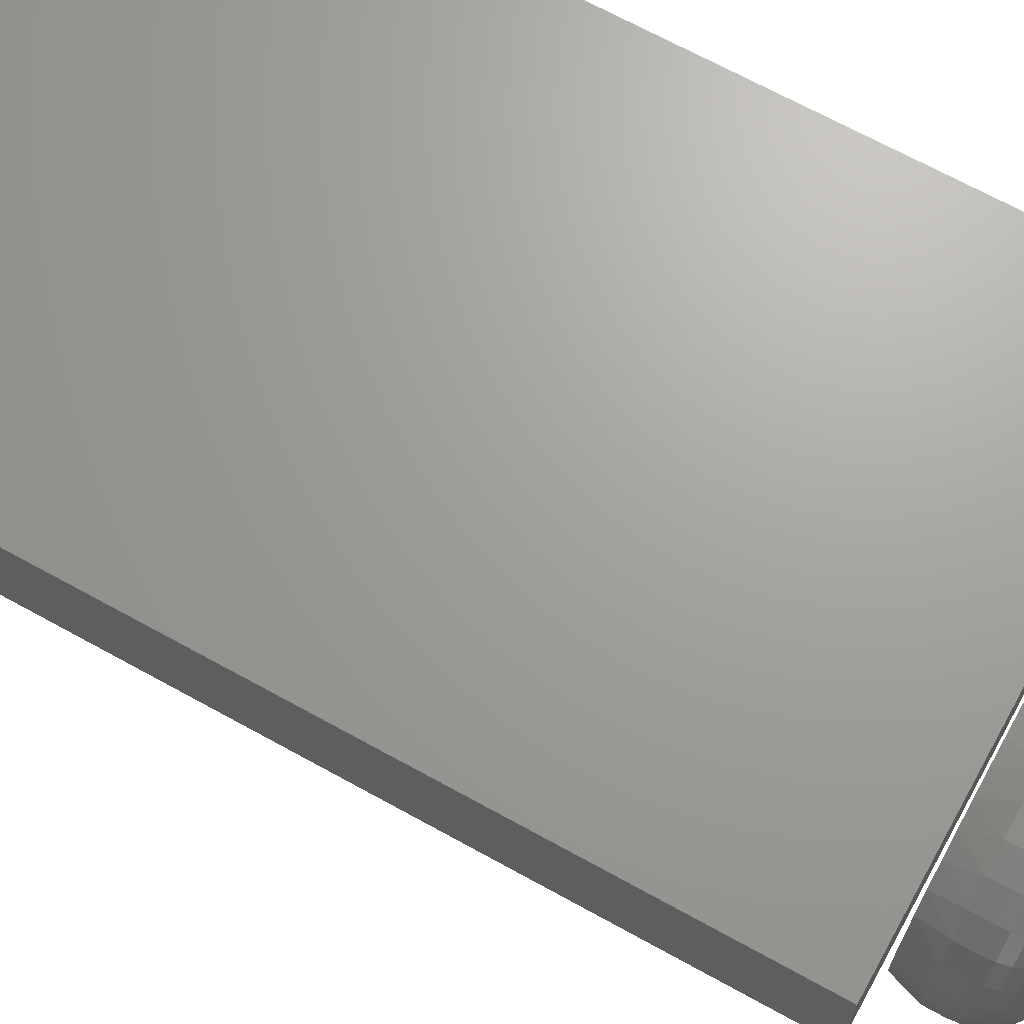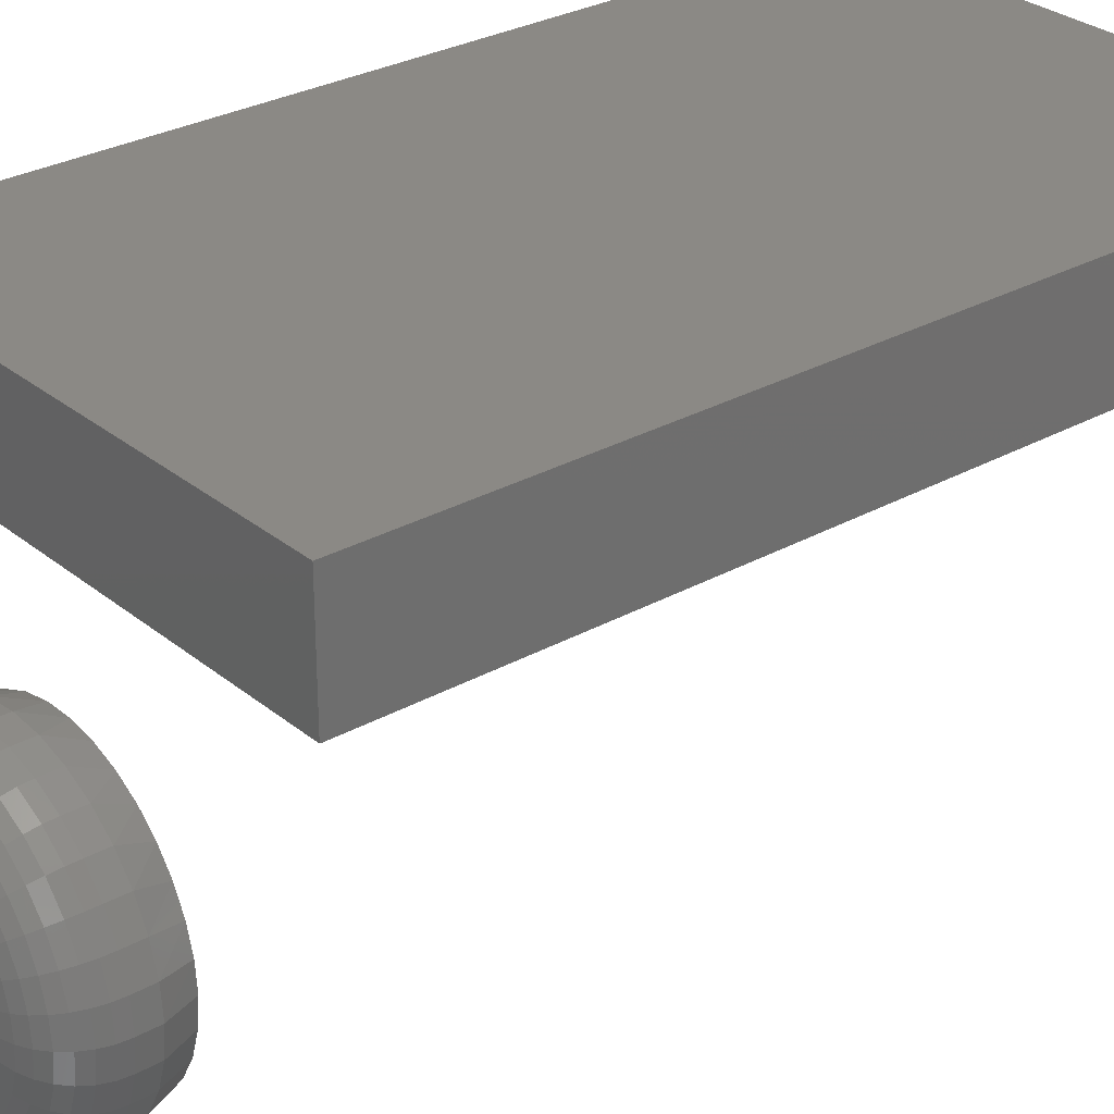
<metadata>
{"format":"stl","ext":"stl","renderer":"f3d","projection":"perspective","resolution":1024,"background":"white","views":[{"elev":68.3,"azim":119.0,"up":"+Y"},{"elev":29.1,"azim":-129.7,"up":"+Y"}]}
</metadata>
<code>
# stl→obj: 361 verts, 714 faces
v -0.2031 0.1797 0.75
v 0.1953 0.1797 0.75
v -0.2031 0.2636 0.75
v 0.1953 0.2636 0.75
v -0.2031 0.1797 0.08594
v -0.2031 0.2636 0.08594
v 0.1953 0.1797 0.08594
v 0.1953 0.2636 0.08594
v 0.1072 -2.671e-17 0.04688
v 0.1072 -2.671e-17 0.0625
v 0.1051 -0.02127 0.04688
v 0.1051 -0.02127 0.0625
v 0.09894 -0.04173 0.04688
v 0.09894 -0.04173 0.0625
v 0.08886 -0.06058 0.04688
v 0.08886 -0.06058 0.0625
v 0.0753 -0.07711 0.04688
v 0.0753 -0.07711 0.0625
v 0.05877 -0.09067 0.04688
v 0.05877 -0.09067 0.0625
v 0.03992 -0.1007 0.04688
v 0.03992 -0.1007 0.0625
v 0.01946 -0.107 0.04688
v 0.01946 -0.107 0.0625
v -0.001809 -0.109 0.04688
v -0.001809 -0.109 0.0625
v -0.02308 -0.107 0.04688
v -0.02308 -0.107 0.0625
v -0.04354 -0.1007 0.04688
v -0.04354 -0.1007 0.0625
v -0.06239 -0.09067 0.04688
v -0.06239 -0.09067 0.0625
v -0.07892 -0.07711 0.04688
v -0.07892 -0.07711 0.0625
v -0.09248 -0.06058 0.04688
v -0.09248 -0.06058 0.0625
v -0.1026 -0.04173 0.04688
v -0.1026 -0.04173 0.0625
v -0.1088 -0.02127 0.04688
v -0.1088 -0.02127 0.0625
v -0.1109 6.178e-17 0.04688
v -0.1109 6.178e-17 0.0625
v -0.1088 0.02127 0.04688
v -0.1088 0.02127 0.0625
v -0.1026 0.04173 0.04688
v -0.1026 0.04173 0.0625
v -0.09248 0.06058 0.04688
v -0.09248 0.06058 0.0625
v -0.07892 0.07711 0.04688
v -0.07892 0.07711 0.0625
v -0.06239 0.09067 0.04688
v -0.06239 0.09067 0.0625
v -0.04354 0.1007 0.04688
v -0.04354 0.1007 0.0625
v -0.02308 0.107 0.04688
v -0.02308 0.107 0.0625
v -0.001809 0.109 0.04688
v -0.001809 0.109 0.0625
v 0.01946 0.107 0.04688
v 0.01946 0.107 0.0625
v 0.03992 0.1007 0.04688
v 0.03992 0.1007 0.0625
v 0.05877 0.09067 0.04688
v 0.05877 0.09067 0.0625
v 0.0753 0.07711 0.04688
v 0.0753 0.07711 0.0625
v 0.08886 0.06058 0.04688
v 0.08886 0.06058 0.0625
v 0.09894 0.04173 0.04688
v 0.09894 0.04173 0.0625
v 0.1051 0.02127 0.04688
v 0.1051 0.02127 0.0625
v -0.001809 0.06217 0
v 0.01032 0.06098 0
v -0.01394 0.06098 0
v -0.0256 0.05744 0
v 0.02198 0.05744 0
v -0.03635 0.05169 0
v 0.03273 0.05169 0
v -0.04577 0.04396 0
v 0.04215 0.04396 0
v -0.0535 0.03454 0
v 0.04988 0.03454 0
v 0.04215 -0.04396 0
v -0.04577 -0.04396 0
v 0.04988 -0.03454 0
v -0.03635 -0.05169 0
v 0.03273 -0.05169 0
v -0.0256 -0.05744 0
v 0.02198 -0.05744 0
v -0.01394 -0.06098 0
v 0.01032 -0.06098 0
v -0.001809 -0.06217 0
v -0.0535 -0.03454 0
v -0.05925 -0.02379 0
v 0.05563 -0.02379 0
v -0.06279 -0.01213 0
v 0.05917 -0.01213 0
v -0.06398 -2.288e-19 0
v 0.06036 3.215e-17 0
v -0.06279 0.01213 0
v 0.05917 0.01213 0
v -0.05925 0.02379 0
v 0.05563 0.02379 0
v -0.11 0 0.03773
v -0.1079 0.0211 0.03773
v -0.1073 0 0.02894
v -0.1053 0.02058 0.02894
v -0.103 -6.939e-18 0.02083
v -0.101 0.01973 0.02083
v -0.09713 0 0.01373
v -0.09529 0.0186 0.01373
v -0.09002 -6.939e-18 0.0079
v -0.08833 0.01721 0.0079
v -0.08192 -6.939e-18 0.003568
v -0.08038 0.01563 0.003568
v -0.07313 -3.469e-18 0.0009007
v -0.07175 0.01391 0.0009007
v 0.1043 0.0211 0.03773
v 0.1063 3.469e-17 0.03773
v 0.1016 0.02058 0.02894
v 0.1037 3.469e-17 0.02894
v 0.09739 0.01973 0.02083
v 0.09934 3.469e-17 0.02083
v 0.09168 0.0186 0.01373
v 0.09351 2.082e-17 0.01373
v 0.08471 0.01721 0.0079
v 0.0864 2.776e-17 0.0079
v 0.07676 0.01563 0.003568
v 0.0783 1.388e-17 0.003568
v 0.06814 0.01391 0.0009007
v 0.06951 1.735e-17 0.0009007
v 0.0981 0.04139 0.03773
v 0.09564 0.04036 0.02894
v 0.09164 0.03871 0.02083
v 0.08625 0.03648 0.01373
v 0.07969 0.03376 0.0079
v 0.0722 0.03066 0.003568
v 0.06408 0.02729 0.0009007
v 0.08811 0.06008 0.03773
v 0.08589 0.0586 0.02894
v 0.08229 0.05619 0.02083
v 0.07744 0.05296 0.01373
v 0.07154 0.04901 0.0079
v 0.0648 0.04451 0.003568
v 0.05749 0.03962 0.0009007
v 0.07466 0.07647 0.03773
v 0.07277 0.07458 0.02894
v 0.06971 0.07152 0.02083
v 0.06559 0.0674 0.01373
v 0.06057 0.06238 0.0079
v 0.05484 0.05665 0.003568
v 0.04862 0.05043 0.0009007
v 0.05827 0.08992 0.03773
v 0.05679 0.0877 0.02894
v 0.05438 0.0841 0.02083
v 0.05115 0.07925 0.01373
v 0.0472 0.07335 0.0079
v 0.0427 0.06661 0.003568
v 0.03781 0.0593 0.0009007
v 0.03958 0.09991 0.03773
v 0.03856 0.09745 0.02894
v 0.0369 0.09345 0.02083
v 0.03467 0.08806 0.01373
v 0.03195 0.0815 0.0079
v 0.02885 0.07401 0.003568
v 0.02548 0.06589 0.0009007
v 0.01929 0.1061 0.03773
v 0.01877 0.1035 0.02894
v 0.01792 0.0992 0.02083
v 0.01679 0.09349 0.01373
v 0.0154 0.08652 0.0079
v 0.01382 0.07857 0.003568
v 0.0121 0.06995 0.0009007
v -0.001809 0.1081 0.03773
v -0.001809 0.1055 0.02894
v -0.001809 0.1011 0.02083
v -0.001809 0.09532 0.01373
v -0.001809 0.08821 0.0079
v -0.001809 0.08011 0.003568
v -0.001809 0.07132 0.0009007
v -0.02291 0.1061 0.03773
v -0.02239 0.1035 0.02894
v -0.02154 0.0992 0.02083
v -0.0204 0.09349 0.01373
v -0.01902 0.08652 0.0079
v -0.01744 0.07857 0.003568
v -0.01572 0.06995 0.0009007
v -0.04319 0.09991 0.03773
v -0.04217 0.09745 0.02894
v -0.04052 0.09345 0.02083
v -0.03829 0.08806 0.01373
v -0.03557 0.0815 0.0079
v -0.03247 0.07401 0.003568
v -0.0291 0.06589 0.0009007
v -0.06189 0.08992 0.03773
v -0.06041 0.0877 0.02894
v -0.058 0.0841 0.02083
v -0.05476 0.07925 0.01373
v -0.05082 0.07335 0.0079
v -0.04632 0.06661 0.003568
v -0.04143 0.0593 0.0009007
v -0.07828 0.07647 0.03773
v -0.07639 0.07458 0.02894
v -0.07333 0.07152 0.02083
v -0.06921 0.0674 0.01373
v -0.06419 0.06238 0.0079
v -0.05846 0.05665 0.003568
v -0.05224 0.05043 0.0009007
v -0.09173 0.06008 0.03773
v -0.08951 0.0586 0.02894
v -0.08591 0.05619 0.02083
v -0.08106 0.05296 0.01373
v -0.07516 0.04901 0.0079
v -0.06842 0.04451 0.003568
v -0.06111 0.03962 0.0009007
v -0.1017 0.04139 0.03773
v -0.09926 0.04036 0.02894
v -0.09526 0.03871 0.02083
v -0.08987 0.03648 0.01373
v -0.08331 0.03376 0.0079
v -0.07582 0.03066 0.003568
v -0.0677 0.02729 0.0009007
v 0.1043 -0.0211 0.03773
v 0.1016 -0.02058 0.02894
v 0.09739 -0.01973 0.02083
v 0.09168 -0.0186 0.01373
v 0.08471 -0.01721 0.0079
v 0.07676 -0.01563 0.003568
v 0.06814 -0.01391 0.0009007
v -0.1079 -0.0211 0.03773
v -0.1053 -0.02058 0.02894
v -0.101 -0.01973 0.02083
v -0.09529 -0.0186 0.01373
v -0.08833 -0.01721 0.0079
v -0.08038 -0.01563 0.003568
v -0.07175 -0.01391 0.0009007
v -0.1017 -0.04139 0.03773
v -0.09926 -0.04036 0.02894
v -0.09526 -0.03871 0.02083
v -0.08987 -0.03648 0.01373
v -0.08331 -0.03376 0.0079
v -0.07582 -0.03066 0.003568
v -0.0677 -0.02729 0.0009007
v -0.09173 -0.06008 0.03773
v -0.08951 -0.0586 0.02894
v -0.08591 -0.05619 0.02083
v -0.08106 -0.05296 0.01373
v -0.07516 -0.04901 0.0079
v -0.06842 -0.04451 0.003568
v -0.06111 -0.03962 0.0009007
v -0.07828 -0.07647 0.03773
v -0.07639 -0.07458 0.02894
v -0.07333 -0.07152 0.02083
v -0.06921 -0.0674 0.01373
v -0.06419 -0.06238 0.0079
v -0.05846 -0.05665 0.003568
v -0.05224 -0.05043 0.0009007
v -0.06189 -0.08992 0.03773
v -0.06041 -0.0877 0.02894
v -0.058 -0.0841 0.02083
v -0.05476 -0.07925 0.01373
v -0.05082 -0.07335 0.0079
v -0.04632 -0.06661 0.003568
v -0.04143 -0.0593 0.0009007
v -0.04319 -0.09991 0.03773
v -0.04217 -0.09745 0.02894
v -0.04052 -0.09345 0.02083
v -0.03829 -0.08806 0.01373
v -0.03557 -0.0815 0.0079
v -0.03247 -0.07401 0.003568
v -0.0291 -0.06589 0.0009007
v -0.02291 -0.1061 0.03773
v -0.02239 -0.1035 0.02894
v -0.02154 -0.0992 0.02083
v -0.0204 -0.09349 0.01373
v -0.01902 -0.08652 0.0079
v -0.01744 -0.07857 0.003568
v -0.01572 -0.06995 0.0009007
v -0.001809 -0.1081 0.03773
v -0.001809 -0.1055 0.02894
v -0.001809 -0.1011 0.02083
v -0.001809 -0.09532 0.01373
v -0.001809 -0.08821 0.0079
v -0.001809 -0.08011 0.003568
v -0.001809 -0.07132 0.0009007
v 0.01929 -0.1061 0.03773
v 0.01877 -0.1035 0.02894
v 0.01792 -0.0992 0.02083
v 0.01679 -0.09349 0.01373
v 0.0154 -0.08652 0.0079
v 0.01382 -0.07857 0.003568
v 0.0121 -0.06995 0.0009007
v 0.03958 -0.09991 0.03773
v 0.03856 -0.09745 0.02894
v 0.0369 -0.09345 0.02083
v 0.03467 -0.08806 0.01373
v 0.03195 -0.0815 0.0079
v 0.02885 -0.07401 0.003568
v 0.02548 -0.06589 0.0009007
v 0.05827 -0.08992 0.03773
v 0.05679 -0.0877 0.02894
v 0.05438 -0.0841 0.02083
v 0.05115 -0.07925 0.01373
v 0.0472 -0.07335 0.0079
v 0.0427 -0.06661 0.003568
v 0.03781 -0.0593 0.0009007
v 0.07466 -0.07647 0.03773
v 0.07277 -0.07458 0.02894
v 0.06971 -0.07152 0.02083
v 0.06559 -0.0674 0.01373
v 0.06057 -0.06238 0.0079
v 0.05484 -0.05665 0.003568
v 0.04862 -0.05043 0.0009007
v 0.08811 -0.06008 0.03773
v 0.08589 -0.0586 0.02894
v 0.08229 -0.05619 0.02083
v 0.07744 -0.05296 0.01373
v 0.07154 -0.04901 0.0079
v 0.0648 -0.04451 0.003568
v 0.05749 -0.03962 0.0009007
v 0.0981 -0.04139 0.03773
v 0.09564 -0.04036 0.02894
v 0.09164 -0.03871 0.02083
v 0.08625 -0.03648 0.01373
v 0.07969 -0.03376 0.0079
v 0.0722 -0.03066 0.003568
v 0.06408 -0.02729 0.0009007
v 0.007531 0.1008 0.08594
v -0.01115 0.1008 0.08594
v -0.02951 0.09737 0.08594
v 0.02589 0.09737 0.08594
v -0.04693 0.09062 0.08594
v 0.04331 0.09062 0.08594
v -0.06282 0.08079 0.08594
v 0.0592 0.08079 0.08594
v 0.05443 -0.08417 0.08594
v -0.04055 -0.09353 0.08594
v 0.03693 -0.09353 0.08594
v -0.02156 -0.09929 0.08594
v 0.01794 -0.09929 0.08594
v -0.001809 -0.1012 0.08594
v 0.073 0.0682 0.08594
v -0.07662 0.0682 0.08594
v 0.08426 0.05329 0.08594
v -0.08788 0.05329 0.08594
v 0.09259 0.03657 0.08594
v -0.09621 0.03657 0.08594
v 0.0977 0.0186 0.08594
v -0.1013 0.0186 0.08594
v 0.09942 1.284e-17 0.08594
v -0.103 -6.792e-07 0.08594
v 0.09748 -0.01975 0.08594
v -0.1011 -0.01975 0.08594
v 0.09172 -0.03874 0.08594
v -0.09534 -0.03874 0.08594
v 0.08236 -0.05624 0.08594
v -0.08598 -0.05624 0.08594
v 0.06977 -0.07158 0.08594
v -0.07339 -0.07158 0.08594
v -0.05805 -0.08417 0.08594
f 1 2 3
f 3 2 4
f 5 6 7
f 7 6 8
f 6 5 3
f 3 5 1
f 8 6 4
f 4 6 3
f 7 8 2
f 2 8 4
f 5 7 1
f 1 7 2
f 9 10 11
f 11 10 12
f 11 12 13
f 13 12 14
f 13 14 15
f 15 14 16
f 15 16 17
f 17 16 18
f 17 18 19
f 19 18 20
f 19 20 21
f 21 20 22
f 21 22 23
f 23 22 24
f 23 24 25
f 25 24 26
f 25 26 27
f 27 26 28
f 27 28 29
f 29 28 30
f 29 30 31
f 31 30 32
f 31 32 33
f 33 32 34
f 33 34 35
f 35 34 36
f 35 36 37
f 37 36 38
f 37 38 39
f 39 38 40
f 39 40 41
f 41 40 42
f 41 42 43
f 43 42 44
f 43 44 45
f 45 44 46
f 45 46 47
f 47 46 48
f 47 48 49
f 49 48 50
f 49 50 51
f 51 50 52
f 51 52 53
f 53 52 54
f 53 54 55
f 55 54 56
f 55 56 57
f 57 56 58
f 57 58 59
f 59 58 60
f 59 60 61
f 61 60 62
f 61 62 63
f 63 62 64
f 63 64 65
f 65 64 66
f 65 66 67
f 67 66 68
f 67 68 69
f 69 68 70
f 69 70 71
f 71 70 72
f 71 72 9
f 9 72 10
f 73 74 75
f 76 75 74
f 77 76 74
f 78 76 77
f 79 78 77
f 80 78 79
f 81 80 79
f 82 80 81
f 83 82 81
f 84 85 86
f 87 85 84
f 88 87 84
f 89 87 88
f 90 89 88
f 91 89 90
f 92 91 90
f 93 91 92
f 85 94 86
f 86 94 95
f 86 95 96
f 96 95 97
f 96 97 98
f 98 97 99
f 98 99 100
f 100 99 101
f 100 101 102
f 102 101 103
f 102 103 104
f 104 103 82
f 104 82 83
f 41 43 105
f 105 43 106
f 105 106 107
f 107 106 108
f 107 108 109
f 109 108 110
f 109 110 111
f 111 110 112
f 111 112 113
f 113 112 114
f 113 114 115
f 115 114 116
f 115 116 117
f 117 116 118
f 117 118 99
f 99 118 101
f 71 9 119
f 119 9 120
f 119 120 121
f 121 120 122
f 121 122 123
f 123 122 124
f 123 124 125
f 125 124 126
f 125 126 127
f 127 126 128
f 127 128 129
f 129 128 130
f 129 130 131
f 131 130 132
f 131 132 102
f 102 132 100
f 69 71 133
f 133 71 119
f 133 119 134
f 134 119 121
f 134 121 135
f 135 121 123
f 135 123 136
f 136 123 125
f 136 125 137
f 137 125 127
f 137 127 138
f 138 127 129
f 138 129 139
f 139 129 131
f 139 131 104
f 104 131 102
f 67 69 140
f 140 69 133
f 140 133 141
f 141 133 134
f 141 134 142
f 142 134 135
f 142 135 143
f 143 135 136
f 143 136 144
f 144 136 137
f 144 137 145
f 145 137 138
f 145 138 146
f 146 138 139
f 146 139 83
f 83 139 104
f 65 67 147
f 147 67 140
f 147 140 148
f 148 140 141
f 148 141 149
f 149 141 142
f 149 142 150
f 150 142 143
f 150 143 151
f 151 143 144
f 151 144 152
f 152 144 145
f 152 145 153
f 153 145 146
f 153 146 81
f 81 146 83
f 63 65 154
f 154 65 147
f 154 147 155
f 155 147 148
f 155 148 156
f 156 148 149
f 156 149 157
f 157 149 150
f 157 150 158
f 158 150 151
f 158 151 159
f 159 151 152
f 159 152 160
f 160 152 153
f 160 153 79
f 79 153 81
f 61 63 161
f 161 63 154
f 161 154 162
f 162 154 155
f 162 155 163
f 163 155 156
f 163 156 164
f 164 156 157
f 164 157 165
f 165 157 158
f 165 158 166
f 166 158 159
f 166 159 167
f 167 159 160
f 167 160 77
f 77 160 79
f 59 61 168
f 168 61 161
f 168 161 169
f 169 161 162
f 169 162 170
f 170 162 163
f 170 163 171
f 171 163 164
f 171 164 172
f 172 164 165
f 172 165 173
f 173 165 166
f 173 166 174
f 174 166 167
f 174 167 74
f 74 167 77
f 57 59 175
f 175 59 168
f 175 168 176
f 176 168 169
f 176 169 177
f 177 169 170
f 177 170 178
f 178 170 171
f 178 171 179
f 179 171 172
f 179 172 180
f 180 172 173
f 180 173 181
f 181 173 174
f 181 174 73
f 73 174 74
f 55 57 182
f 182 57 175
f 182 175 183
f 183 175 176
f 183 176 184
f 184 176 177
f 184 177 185
f 185 177 178
f 185 178 186
f 186 178 179
f 186 179 187
f 187 179 180
f 187 180 188
f 188 180 181
f 188 181 75
f 75 181 73
f 53 55 189
f 189 55 182
f 189 182 190
f 190 182 183
f 190 183 191
f 191 183 184
f 191 184 192
f 192 184 185
f 192 185 193
f 193 185 186
f 193 186 194
f 194 186 187
f 194 187 195
f 195 187 188
f 195 188 76
f 76 188 75
f 51 53 196
f 196 53 189
f 196 189 197
f 197 189 190
f 197 190 198
f 198 190 191
f 198 191 199
f 199 191 192
f 199 192 200
f 200 192 193
f 200 193 201
f 201 193 194
f 201 194 202
f 202 194 195
f 202 195 78
f 78 195 76
f 49 51 203
f 203 51 196
f 203 196 204
f 204 196 197
f 204 197 205
f 205 197 198
f 205 198 206
f 206 198 199
f 206 199 207
f 207 199 200
f 207 200 208
f 208 200 201
f 208 201 209
f 209 201 202
f 209 202 80
f 80 202 78
f 47 49 210
f 210 49 203
f 210 203 211
f 211 203 204
f 211 204 212
f 212 204 205
f 212 205 213
f 213 205 206
f 213 206 214
f 214 206 207
f 214 207 215
f 215 207 208
f 215 208 216
f 216 208 209
f 216 209 82
f 82 209 80
f 45 47 217
f 217 47 210
f 217 210 218
f 218 210 211
f 218 211 219
f 219 211 212
f 219 212 220
f 220 212 213
f 220 213 221
f 221 213 214
f 221 214 222
f 222 214 215
f 222 215 223
f 223 215 216
f 223 216 103
f 103 216 82
f 43 45 106
f 106 45 217
f 106 217 108
f 108 217 218
f 108 218 110
f 110 218 219
f 110 219 112
f 112 219 220
f 112 220 114
f 114 220 221
f 114 221 116
f 116 221 222
f 116 222 118
f 118 222 223
f 118 223 101
f 101 223 103
f 9 11 120
f 120 11 224
f 120 224 122
f 122 224 225
f 122 225 124
f 124 225 226
f 124 226 126
f 126 226 227
f 126 227 128
f 128 227 228
f 128 228 130
f 130 228 229
f 130 229 132
f 132 229 230
f 132 230 100
f 100 230 98
f 39 41 231
f 231 41 105
f 231 105 232
f 232 105 107
f 232 107 233
f 233 107 109
f 233 109 234
f 234 109 111
f 234 111 235
f 235 111 113
f 235 113 236
f 236 113 115
f 236 115 237
f 237 115 117
f 237 117 97
f 97 117 99
f 37 39 238
f 238 39 231
f 238 231 239
f 239 231 232
f 239 232 240
f 240 232 233
f 240 233 241
f 241 233 234
f 241 234 242
f 242 234 235
f 242 235 243
f 243 235 236
f 243 236 244
f 244 236 237
f 244 237 95
f 95 237 97
f 35 37 245
f 245 37 238
f 245 238 246
f 246 238 239
f 246 239 247
f 247 239 240
f 247 240 248
f 248 240 241
f 248 241 249
f 249 241 242
f 249 242 250
f 250 242 243
f 250 243 251
f 251 243 244
f 251 244 94
f 94 244 95
f 33 35 252
f 252 35 245
f 252 245 253
f 253 245 246
f 253 246 254
f 254 246 247
f 254 247 255
f 255 247 248
f 255 248 256
f 256 248 249
f 256 249 257
f 257 249 250
f 257 250 258
f 258 250 251
f 258 251 85
f 85 251 94
f 31 33 259
f 259 33 252
f 259 252 260
f 260 252 253
f 260 253 261
f 261 253 254
f 261 254 262
f 262 254 255
f 262 255 263
f 263 255 256
f 263 256 264
f 264 256 257
f 264 257 265
f 265 257 258
f 265 258 87
f 87 258 85
f 29 31 266
f 266 31 259
f 266 259 267
f 267 259 260
f 267 260 268
f 268 260 261
f 268 261 269
f 269 261 262
f 269 262 270
f 270 262 263
f 270 263 271
f 271 263 264
f 271 264 272
f 272 264 265
f 272 265 89
f 89 265 87
f 27 29 273
f 273 29 266
f 273 266 274
f 274 266 267
f 274 267 275
f 275 267 268
f 275 268 276
f 276 268 269
f 276 269 277
f 277 269 270
f 277 270 278
f 278 270 271
f 278 271 279
f 279 271 272
f 279 272 91
f 91 272 89
f 25 27 280
f 280 27 273
f 280 273 281
f 281 273 274
f 281 274 282
f 282 274 275
f 282 275 283
f 283 275 276
f 283 276 284
f 284 276 277
f 284 277 285
f 285 277 278
f 285 278 286
f 286 278 279
f 286 279 93
f 93 279 91
f 23 25 287
f 287 25 280
f 287 280 288
f 288 280 281
f 288 281 289
f 289 281 282
f 289 282 290
f 290 282 283
f 290 283 291
f 291 283 284
f 291 284 292
f 292 284 285
f 292 285 293
f 293 285 286
f 293 286 92
f 92 286 93
f 21 23 294
f 294 23 287
f 294 287 295
f 295 287 288
f 295 288 296
f 296 288 289
f 296 289 297
f 297 289 290
f 297 290 298
f 298 290 291
f 298 291 299
f 299 291 292
f 299 292 300
f 300 292 293
f 300 293 90
f 90 293 92
f 19 21 301
f 301 21 294
f 301 294 302
f 302 294 295
f 302 295 303
f 303 295 296
f 303 296 304
f 304 296 297
f 304 297 305
f 305 297 298
f 305 298 306
f 306 298 299
f 306 299 307
f 307 299 300
f 307 300 88
f 88 300 90
f 17 19 308
f 308 19 301
f 308 301 309
f 309 301 302
f 309 302 310
f 310 302 303
f 310 303 311
f 311 303 304
f 311 304 312
f 312 304 305
f 312 305 313
f 313 305 306
f 313 306 314
f 314 306 307
f 314 307 84
f 84 307 88
f 15 17 315
f 315 17 308
f 315 308 316
f 316 308 309
f 316 309 317
f 317 309 310
f 317 310 318
f 318 310 311
f 318 311 319
f 319 311 312
f 319 312 320
f 320 312 313
f 320 313 321
f 321 313 314
f 321 314 86
f 86 314 84
f 13 15 322
f 322 15 315
f 322 315 323
f 323 315 316
f 323 316 324
f 324 316 317
f 324 317 325
f 325 317 318
f 325 318 326
f 326 318 319
f 326 319 327
f 327 319 320
f 327 320 328
f 328 320 321
f 328 321 96
f 96 321 86
f 11 13 224
f 224 13 322
f 224 322 225
f 225 322 323
f 225 323 226
f 226 323 324
f 226 324 227
f 227 324 325
f 227 325 228
f 228 325 326
f 228 326 229
f 229 326 327
f 229 327 230
f 230 327 328
f 230 328 98
f 98 328 96
f 329 330 331
f 329 331 332
f 332 331 333
f 332 333 334
f 334 333 335
f 334 335 336
f 337 338 339
f 339 338 340
f 339 340 341
f 341 340 342
f 336 335 343
f 343 335 344
f 343 344 345
f 345 344 346
f 345 346 347
f 347 346 348
f 347 348 349
f 349 348 350
f 349 350 351
f 351 350 352
f 351 352 353
f 353 352 354
f 353 354 355
f 355 354 356
f 355 356 357
f 357 356 358
f 357 358 359
f 359 358 360
f 359 360 337
f 337 360 361
f 337 361 338
f 26 340 28
f 28 340 338
f 28 338 30
f 30 338 361
f 30 361 32
f 32 361 360
f 32 360 34
f 34 360 358
f 34 358 36
f 36 358 356
f 36 356 38
f 38 356 354
f 38 354 40
f 40 354 352
f 40 352 42
f 340 26 342
f 342 26 24
f 342 24 341
f 341 24 22
f 341 22 339
f 339 22 20
f 339 20 337
f 337 20 18
f 337 18 359
f 359 18 16
f 359 16 357
f 357 16 14
f 357 14 355
f 355 14 12
f 355 12 353
f 353 12 10
f 353 10 351
f 70 68 345
f 68 66 343
f 345 68 343
f 66 64 336
f 343 66 336
f 64 62 334
f 336 64 334
f 62 60 332
f 334 62 332
f 60 58 329
f 332 60 329
f 331 330 56
f 330 58 56
f 329 58 330
f 333 331 54
f 331 56 54
f 335 333 52
f 333 54 52
f 344 335 50
f 335 52 50
f 346 344 48
f 344 50 48
f 346 48 46
f 346 46 348
f 348 46 44
f 348 44 350
f 350 44 42
f 350 42 352
f 345 347 70
f 70 347 349
f 70 349 72
f 72 349 351
f 72 351 10

</code>
